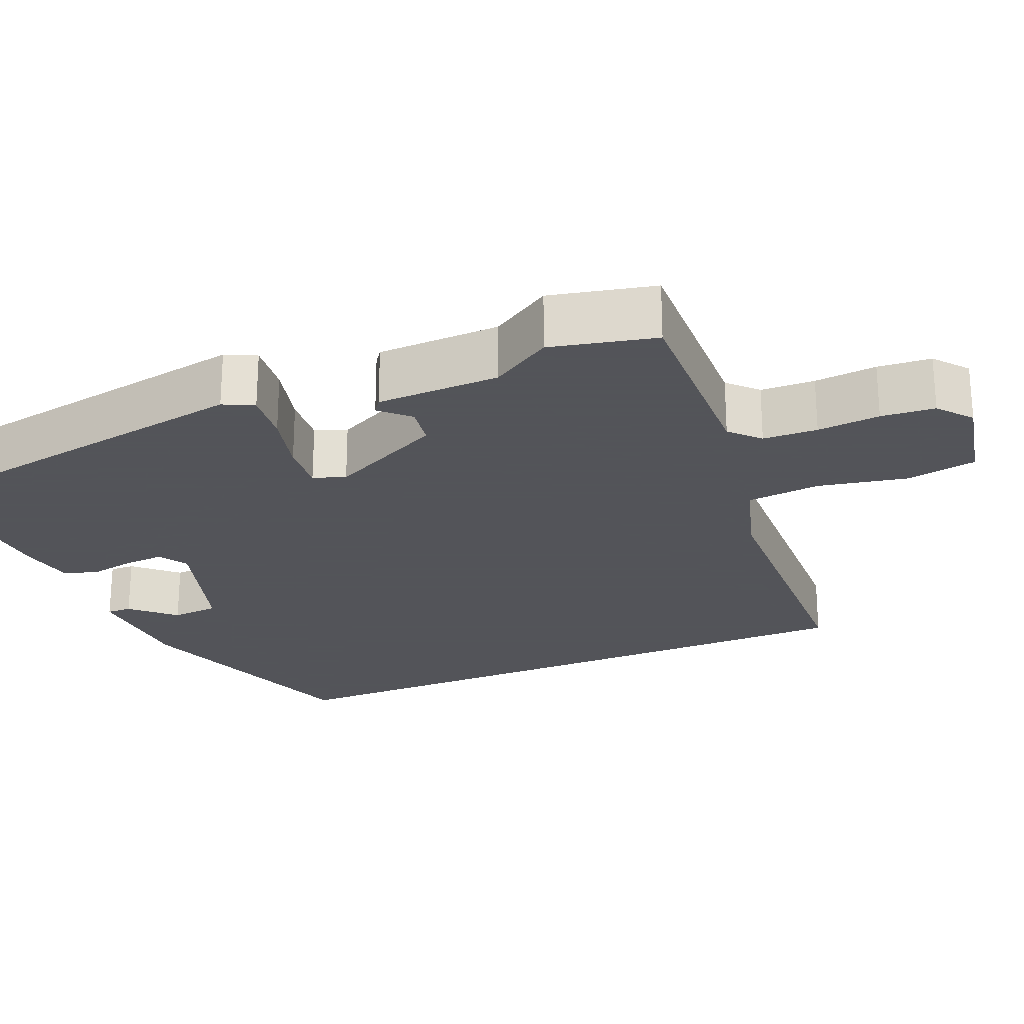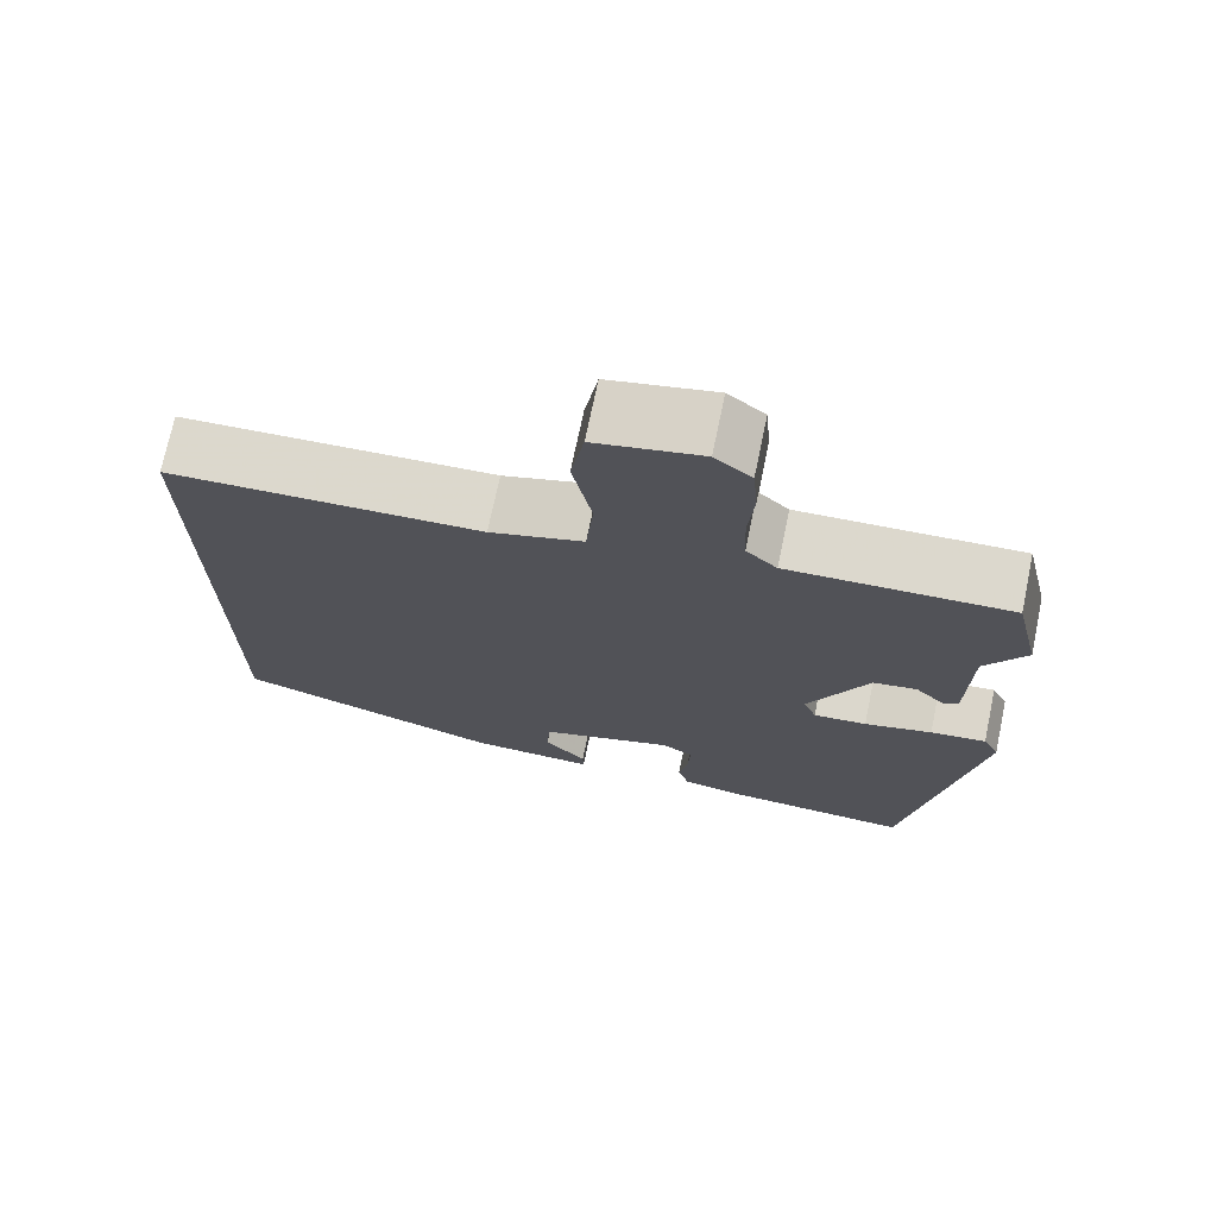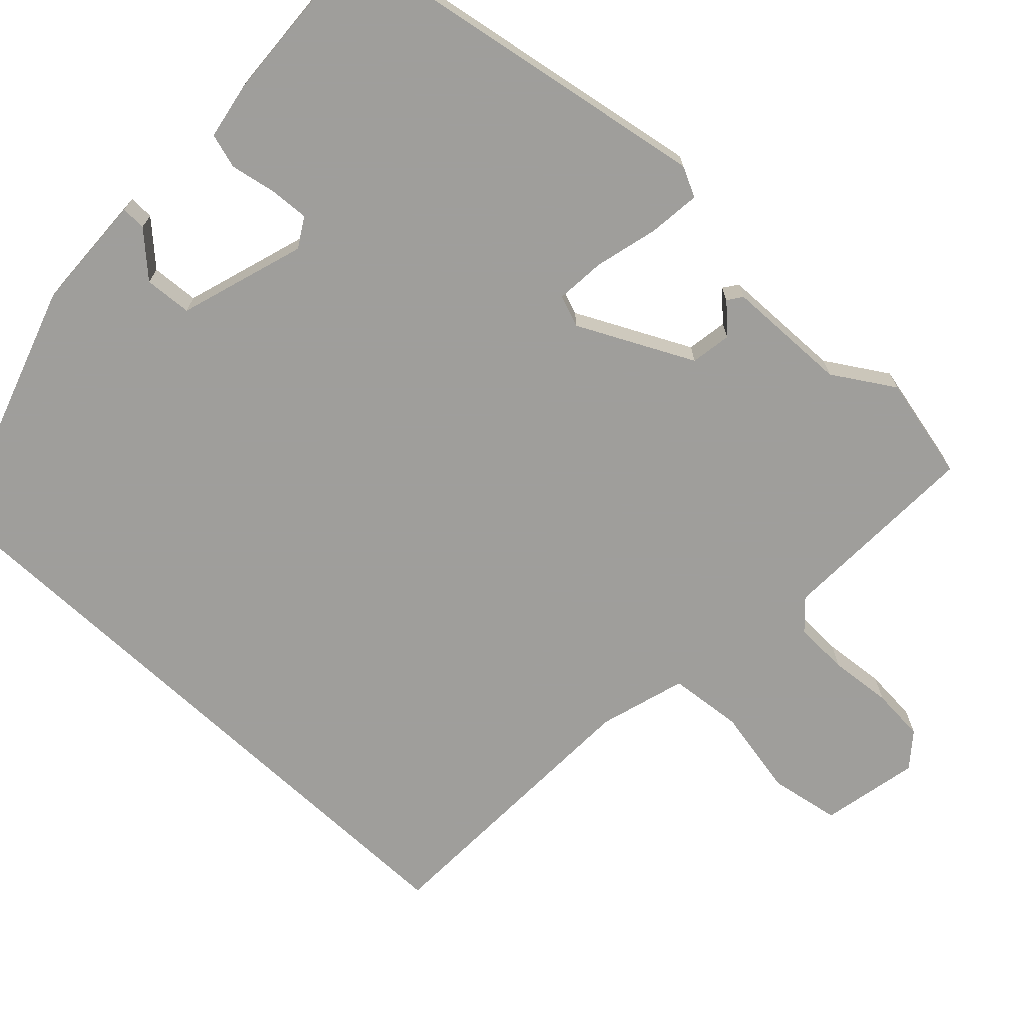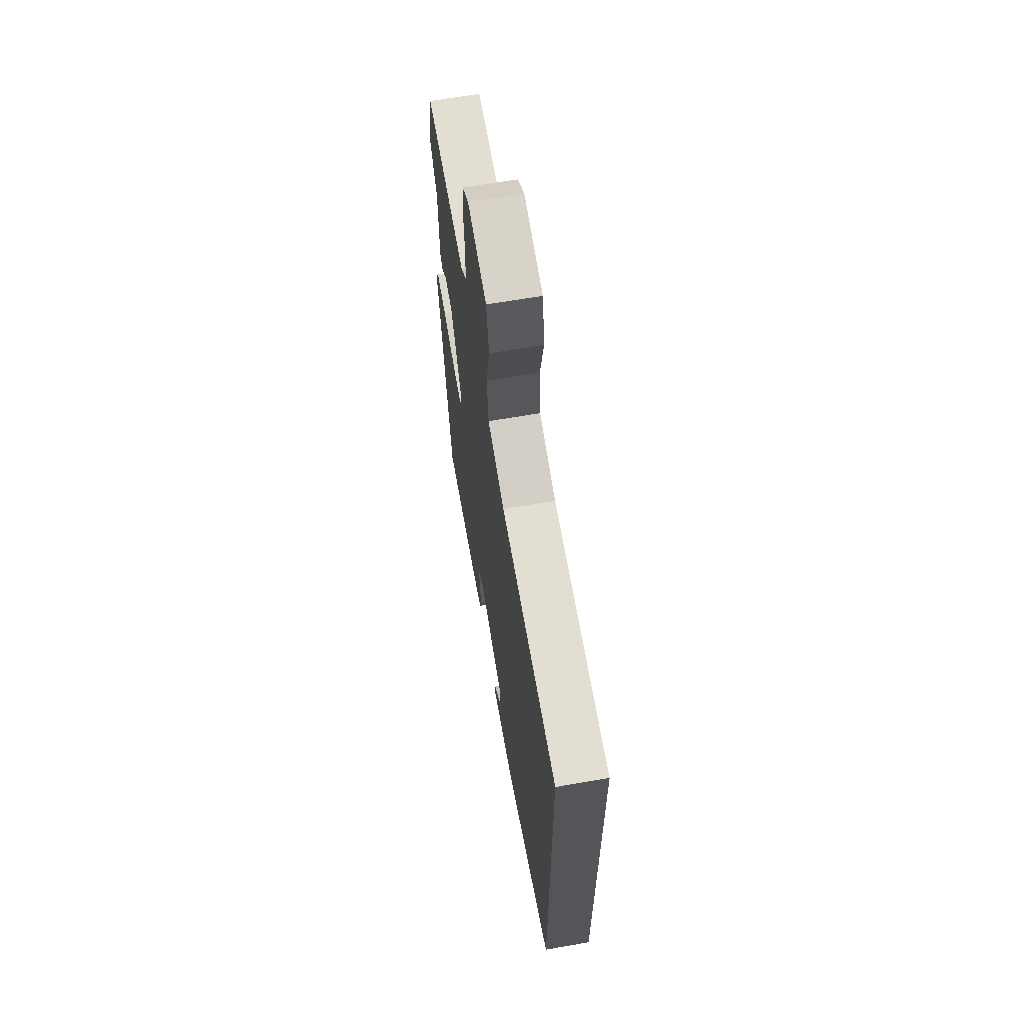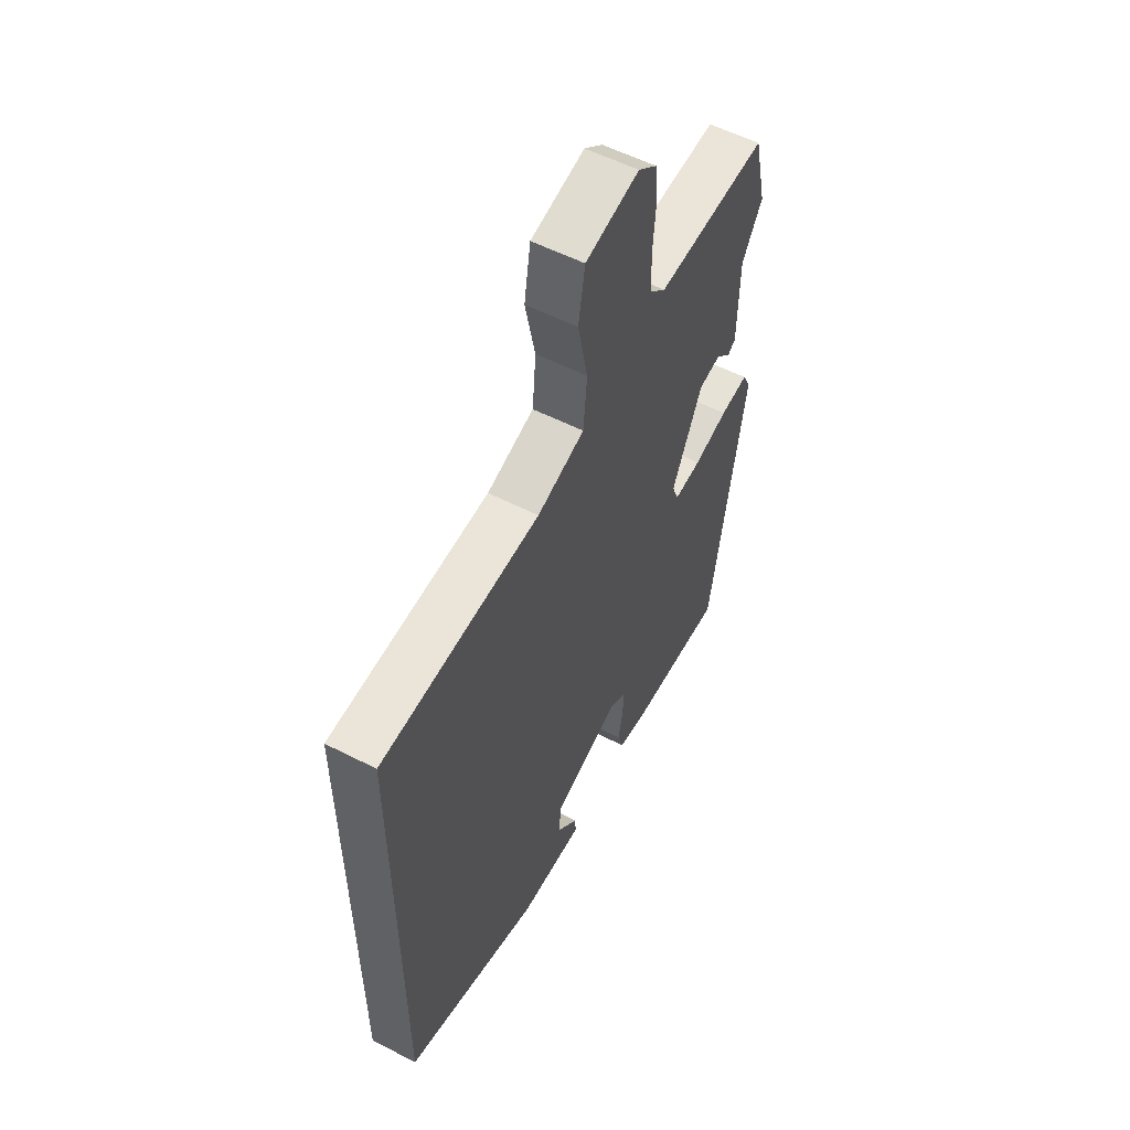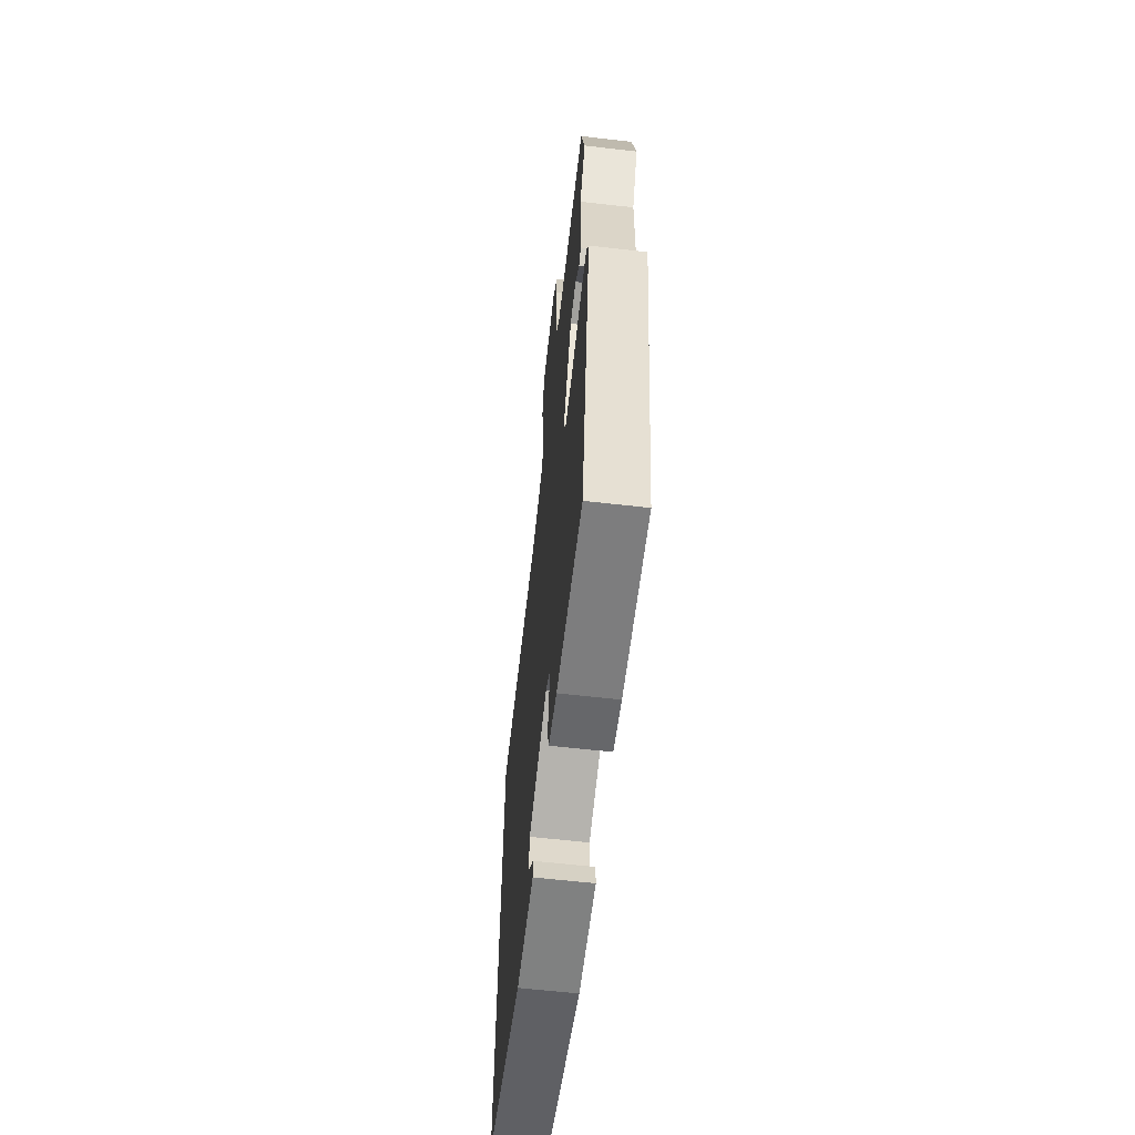
<metadata>
{"format":"obj","ext":"obj","renderer":"f3d","projection":"perspective","resolution":1024,"background":"white","views":[{"elev":-23.9,"azim":-66.8,"up":"+Y"},{"elev":72.4,"azim":-168.2,"up":"+Z"},{"elev":-70.8,"azim":-132.9,"up":"+Y"},{"elev":65.3,"azim":80.1,"up":"+Z"},{"elev":56.2,"azim":118.1,"up":"+Z"},{"elev":-62.1,"azim":-96.6,"up":"+Z"}]}
</metadata>
<code>
v 0.5 0.07 0.452
v 0.5 0.07 -0.406
v 0.167 0.07 -0.514
v 0.011 0.07 -0.519
v 0.012 0.07 -0.486
v 0.064 0.07 -0.431
v 0.06 0.07 -0.368
v -0.107 0.07 -0.314
v -0.146 0.07 -0.337
v -0.143 0.07 -0.39
v -0.132 0.07 -0.45
v -0.146 0.07 -0.496
v -0.22 0.07 -0.509
v -0.455 0.07 -0.521
v -0.539 0.07 -0.013
v -0.519 0.07 0.027
v -0.45 0.07 0.019
v -0.366 0.07 -0.003
v -0.3 0.07 -0.009
v -0.284 0.07 0.033
v -0.358 0.07 0.185
v -0.412 0.07 0.194
v -0.448 0.07 0.157
v -0.467 0.07 0.171
v -0.47 0.07 0.334
v -0.52 0.07 0.415
v -0.488 0.07 0.553
v -0.217 0.07 0.542
v -0.179 0.07 0.578
v -0.176 0.07 0.65
v -0.183 0.07 0.733
v -0.177 0.07 0.804
v -0.132 0.07 0.84
v -0.002 0.07 0.812
v 0.014 0.07 0.718
v -0.01 0.07 0.601
v -0.001 0.07 0.503
v 0.114 0.07 0.468
v 0.5 0 0.452
v 0.5 0 -0.406
v 0.167 0 -0.514
v 0.011 0 -0.519
v 0.012 0 -0.486
v 0.064 0 -0.431
v 0.06 0 -0.368
v -0.107 0 -0.314
v -0.146 0 -0.337
v -0.143 0 -0.39
v -0.132 0 -0.45
v -0.146 0 -0.496
v -0.22 0 -0.509
v -0.455 0 -0.521
v -0.539 0 -0.013
v -0.519 0 0.027
v -0.45 0 0.019
v -0.366 0 -0.003
v -0.3 0 -0.009
v -0.284 0 0.033
v -0.358 0 0.185
v -0.412 0 0.194
v -0.448 0 0.157
v -0.467 0 0.171
v -0.47 0 0.334
v -0.52 0 0.415
v -0.488 0 0.553
v -0.217 0 0.542
v -0.179 0 0.578
v -0.176 0 0.65
v -0.183 0 0.733
v -0.177 0 0.804
v -0.132 0 0.84
v -0.002 0 0.812
v 0.014 0 0.718
v -0.01 0 0.601
v -0.001 0 0.503
v 0.114 0 0.468
f 34 35 36
f 33 34 36
f 32 33 36
f 31 32 36
f 30 31 36
f 29 30 36 37
f 28 29 37
f 28 37 38
f 27 28 38
f 26 27 38
f 25 26 38
f 22 23 24 25
f 25 38 1
f 22 25 1
f 21 22 1
f 16 17 18
f 15 16 18
f 14 15 18
f 13 14 18
f 12 13 18
f 11 12 18
f 10 11 18
f 9 10 18 19
f 8 9 19 20
f 4 5 6
f 3 4 6
f 2 3 6
f 2 6 7
f 8 20 21
f 7 8 21
f 2 7 21
f 1 2 21
f 74 73 72
f 74 72 71
f 74 71 70
f 74 70 69
f 74 69 68
f 75 74 68 67
f 75 67 66
f 76 75 66
f 76 66 65
f 76 65 64
f 76 64 63
f 63 62 61 60
f 39 76 63
f 39 63 60
f 39 60 59
f 56 55 54
f 56 54 53
f 56 53 52
f 56 52 51
f 56 51 50
f 56 50 49
f 56 49 48
f 57 56 48 47
f 58 57 47 46
f 44 43 42
f 44 42 41
f 44 41 40
f 45 44 40
f 59 58 46
f 59 46 45
f 59 45 40
f 59 40 39
f 1 39 40 2
f 2 40 41 3
f 3 41 42 4
f 4 42 43 5
f 5 43 44 6
f 6 44 45 7
f 7 45 46 8
f 8 46 47 9
f 9 47 48 10
f 10 48 49 11
f 11 49 50 12
f 12 50 51 13
f 13 51 52 14
f 14 52 53 15
f 15 53 54 16
f 16 54 55 17
f 17 55 56 18
f 18 56 57 19
f 19 57 58 20
f 20 58 59 21
f 21 59 60 22
f 22 60 61 23
f 23 61 62 24
f 24 62 63 25
f 25 63 64 26
f 26 64 65 27
f 27 65 66 28
f 28 66 67 29
f 29 67 68 30
f 30 68 69 31
f 31 69 70 32
f 32 70 71 33
f 33 71 72 34
f 34 72 73 35
f 35 73 74 36
f 36 74 75 37
f 37 75 76 38
f 38 76 39 1

</code>
